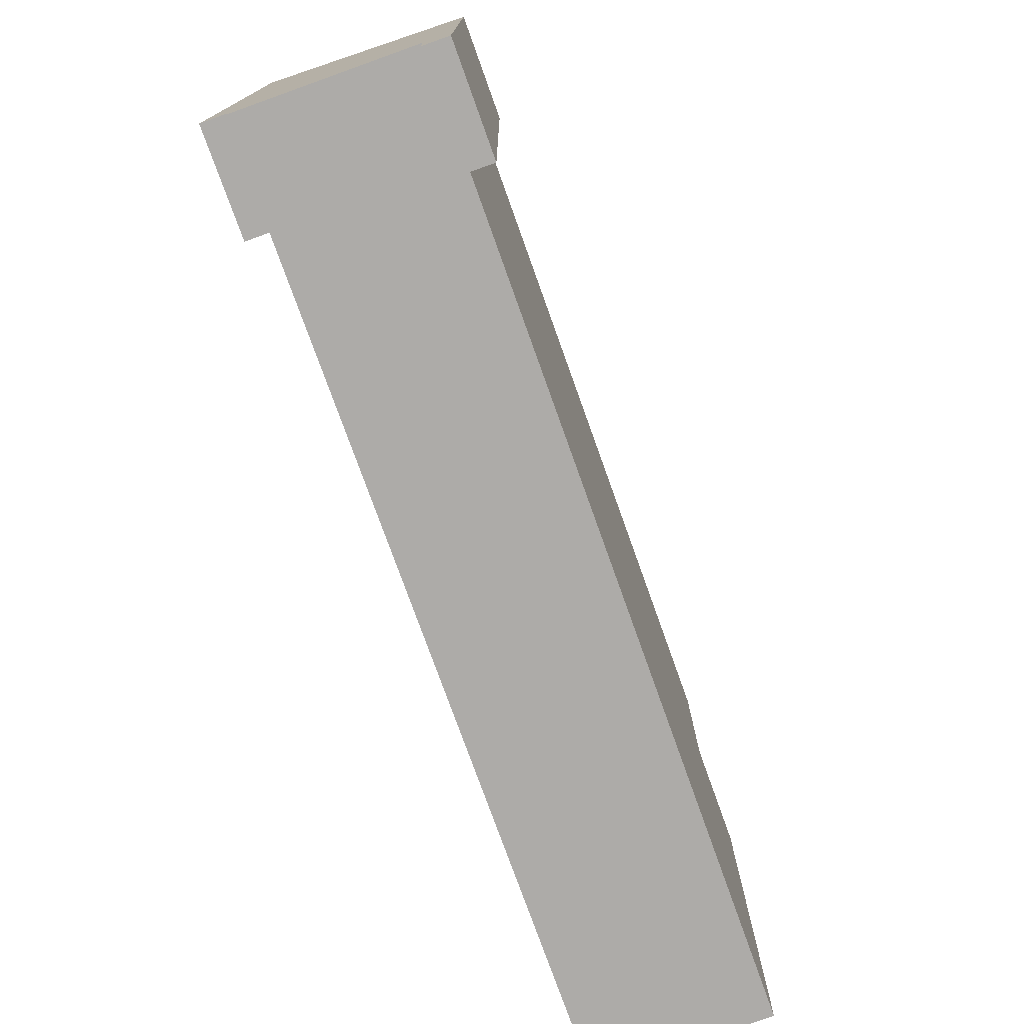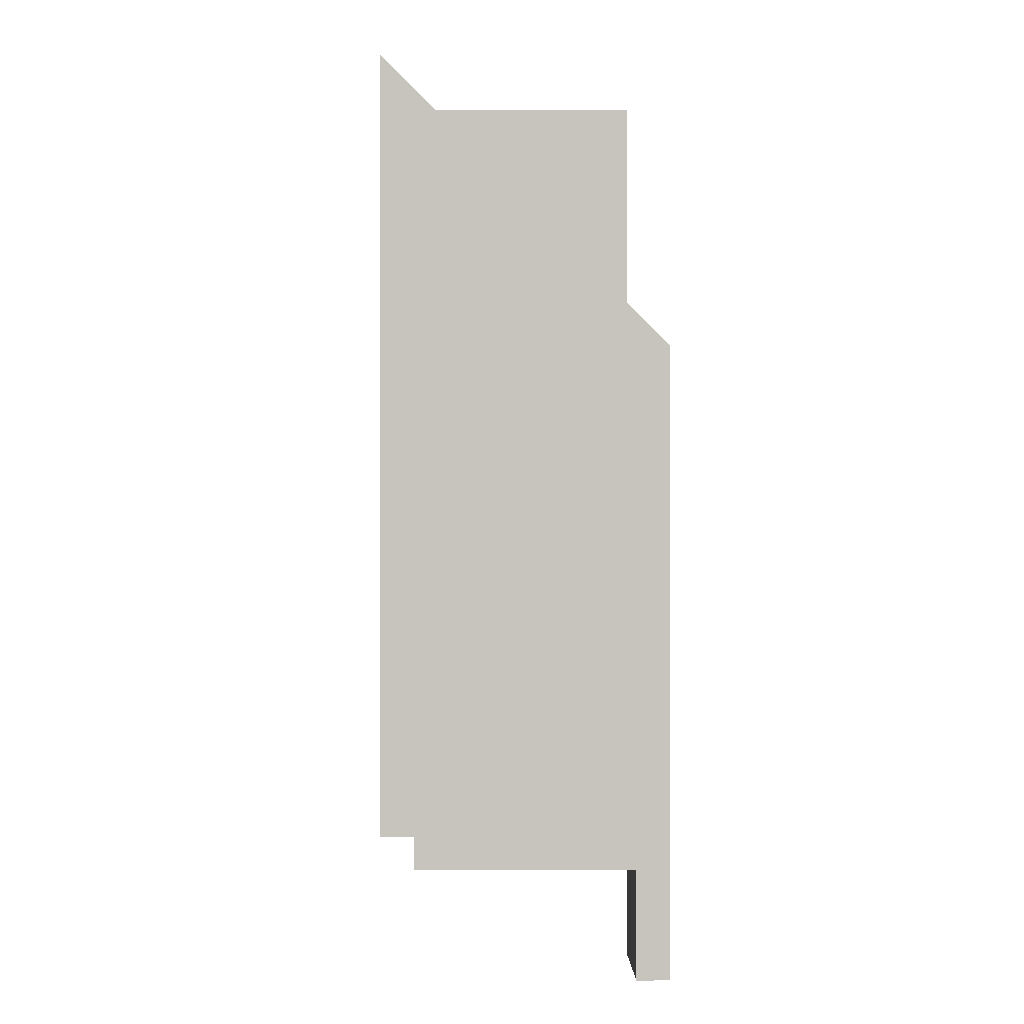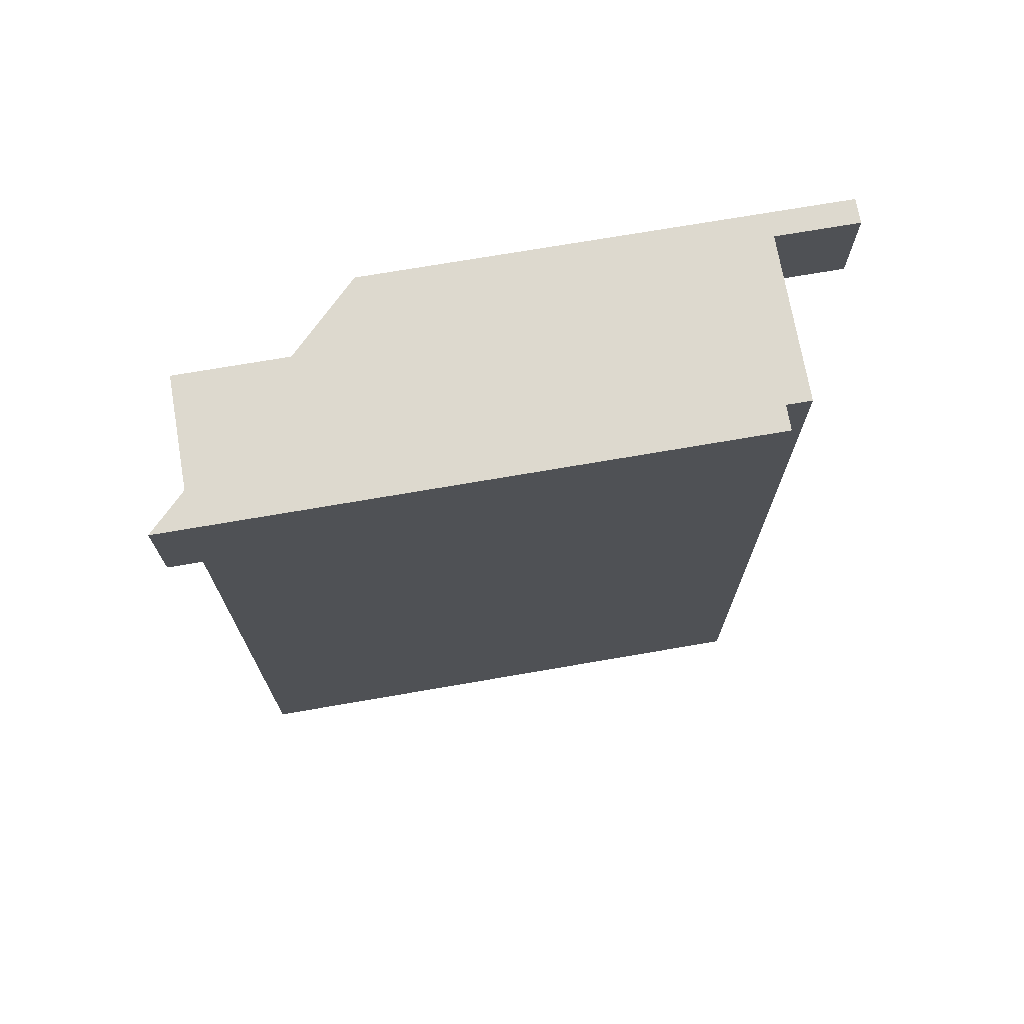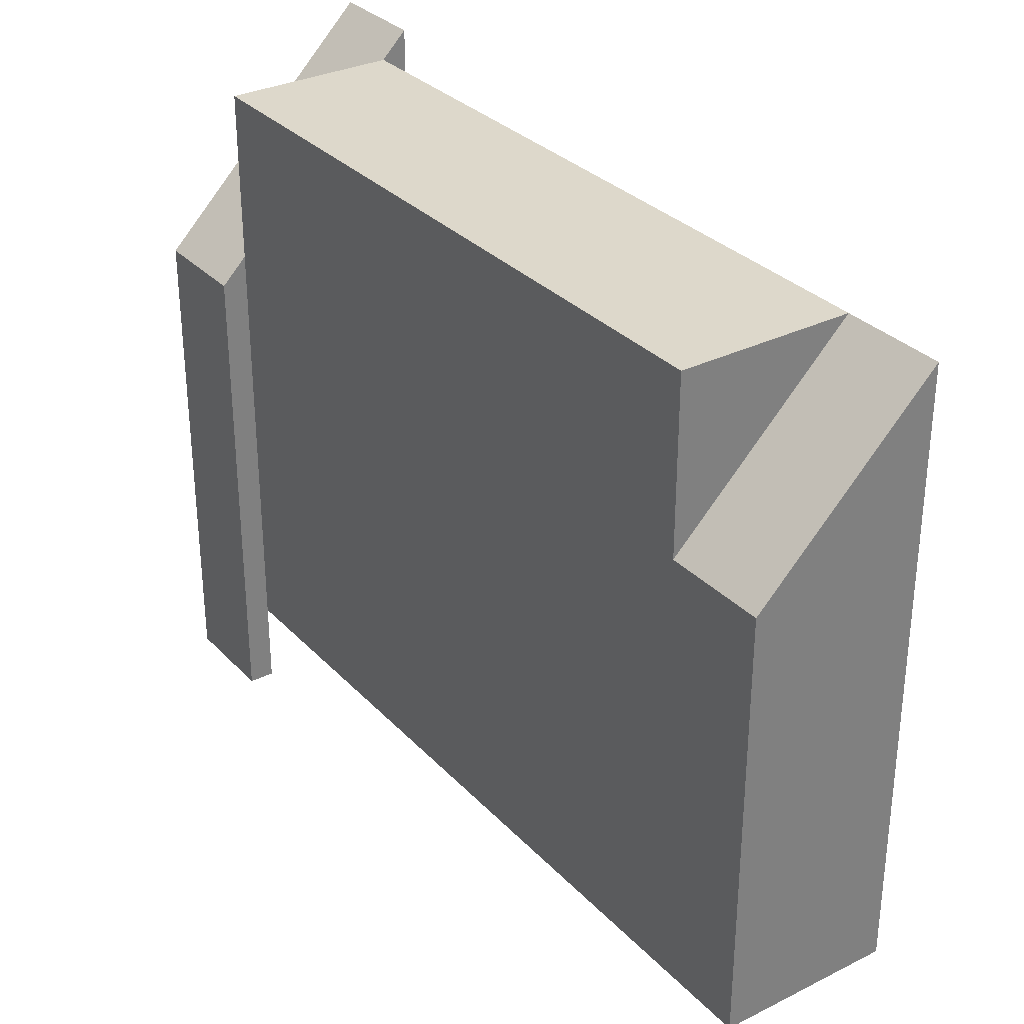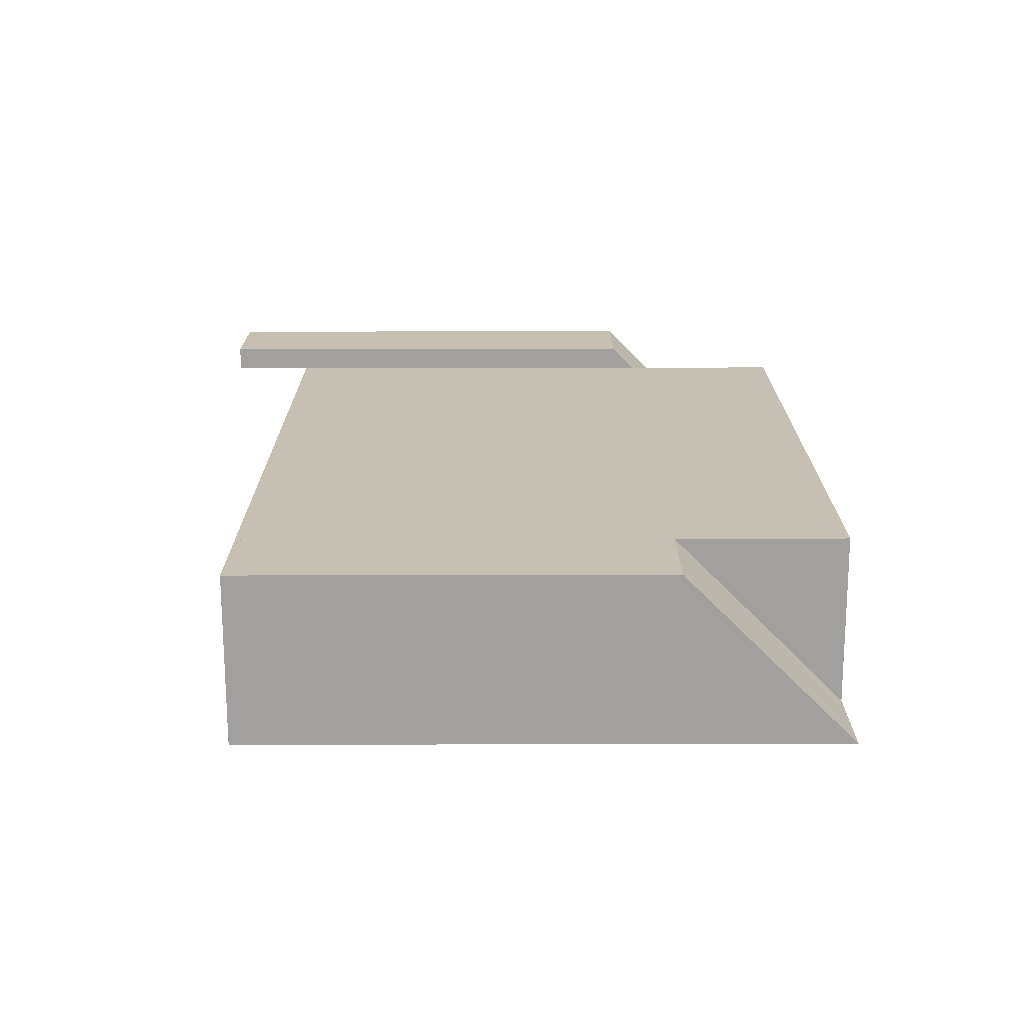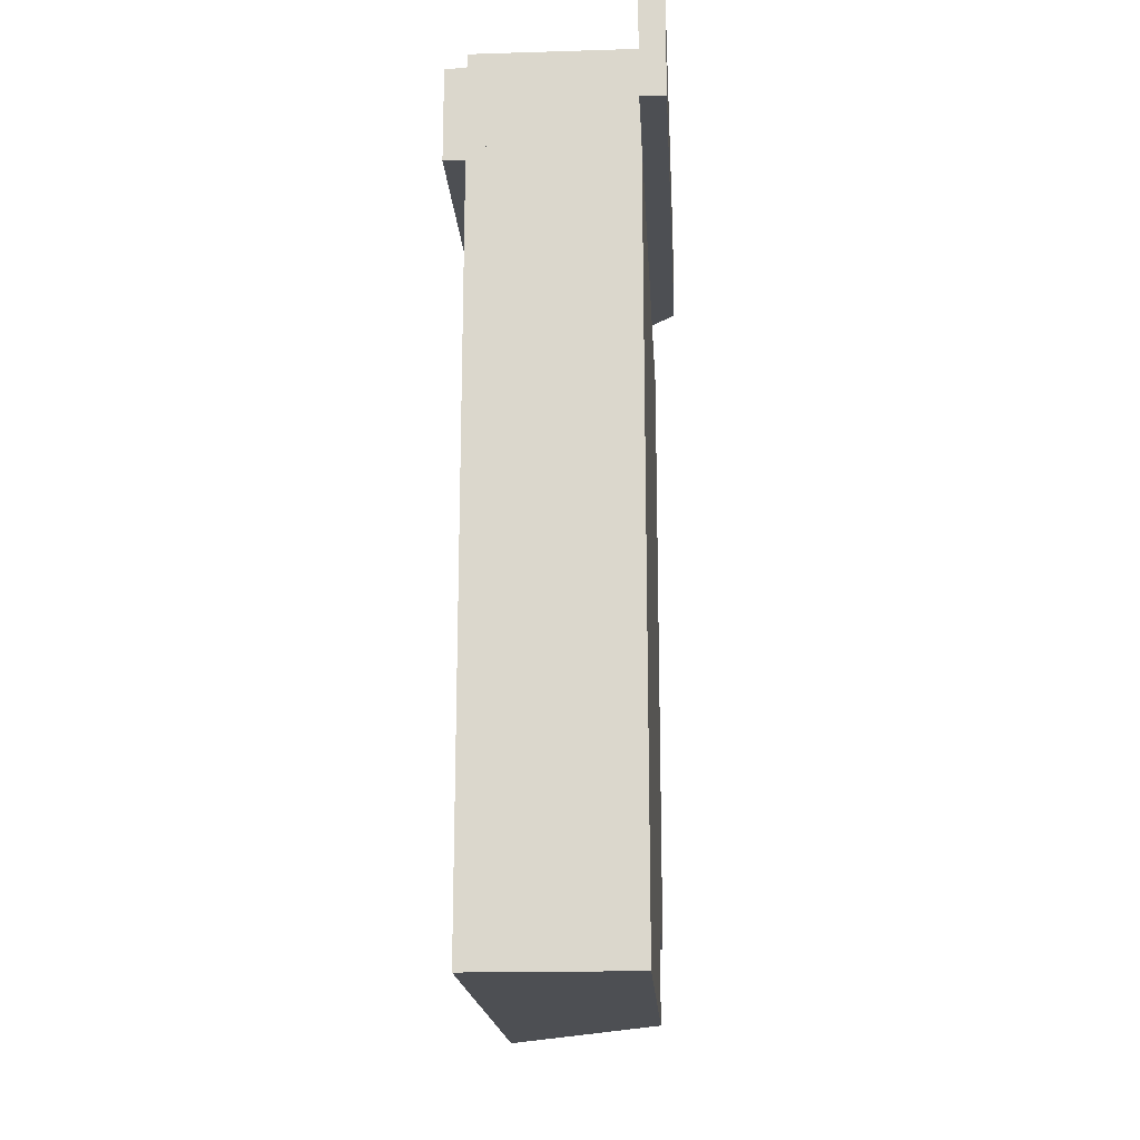
<metadata>
{"format":"obj","ext":"obj","renderer":"f3d","projection":"perspective","resolution":1024,"background":"white","views":[{"elev":-76.5,"azim":-160.3,"up":"+Z"},{"elev":0.7,"azim":178.7,"up":"+Z"},{"elev":71.8,"azim":80.2,"up":"+Y"},{"elev":31.4,"azim":-35.1,"up":"+Z"},{"elev":-71.9,"azim":-89.9,"up":"+Y"},{"elev":-18.0,"azim":-176.6,"up":"+Y"}]}
</metadata>
<code>
o 268477
v -8.146 12.63 15.5
v -8.146 12.75 15.5
v -8.116 12.75 15.5
v -8.116 12.63 15.5
v -8.146 12.75 16.07
v -8.146 12.63 16.07
v -7.886 12.63 16.33
v -7.886 12.75 16.33
v -7.886 12.75 15.63
v -7.916 12.75 15.63
v -7.916 12.75 15.6
v -8.116 12.75 15.6
v -7.886 12.63 15.63
v -8.116 12.63 15.6
v -7.916 12.63 15.6
v -7.916 12.63 15.63
v -8.116 11.82 16.1
v -8.116 11.7 16.1
v -7.916 11.7 16.3
v -7.916 11.82 16.3
v -7.916 11.82 15.6
v -8.116 11.82 15.6
v -7.916 11.7 15.6
v -8.116 11.7 15.6
v -8.116 11.82 16.3
v -8.116 12.63 16.3
v -8.116 12.63 16.1
v -7.916 12.63 16.3
f 1 2 3
f 3 4 1
f 7 8 6
f 5 6 8
f 3 2 12
f 11 12 10
f 2 5 12
f 10 5 9
f 5 10 12
f 8 9 5
f 13 9 8
f 8 7 13
f 14 15 16
f 1 4 14
f 14 6 1
f 13 7 6
f 16 6 14
f 6 16 13
f 2 1 5
f 6 5 1
f 15 14 12
f 12 11 15
f 12 4 3
f 4 12 14
f 16 15 11
f 11 10 16
f 16 9 13
f 9 16 10
f 19 20 18
f 17 18 20
f 21 22 17
f 17 20 21
f 23 21 19
f 20 19 21
f 24 23 18
f 19 18 23
f 22 24 17
f 18 17 24
f 23 24 22
f 22 21 23
f 14 22 17
f 14 17 27
f 17 26 27
f 26 17 25
f 28 20 16
f 16 21 15
f 21 16 20
f 26 25 20
f 20 28 26
f 17 22 21
f 20 25 17
f 21 20 17
f 16 15 14
f 27 16 14
f 26 28 27
f 16 27 28
f 21 22 14
f 14 15 21

</code>
